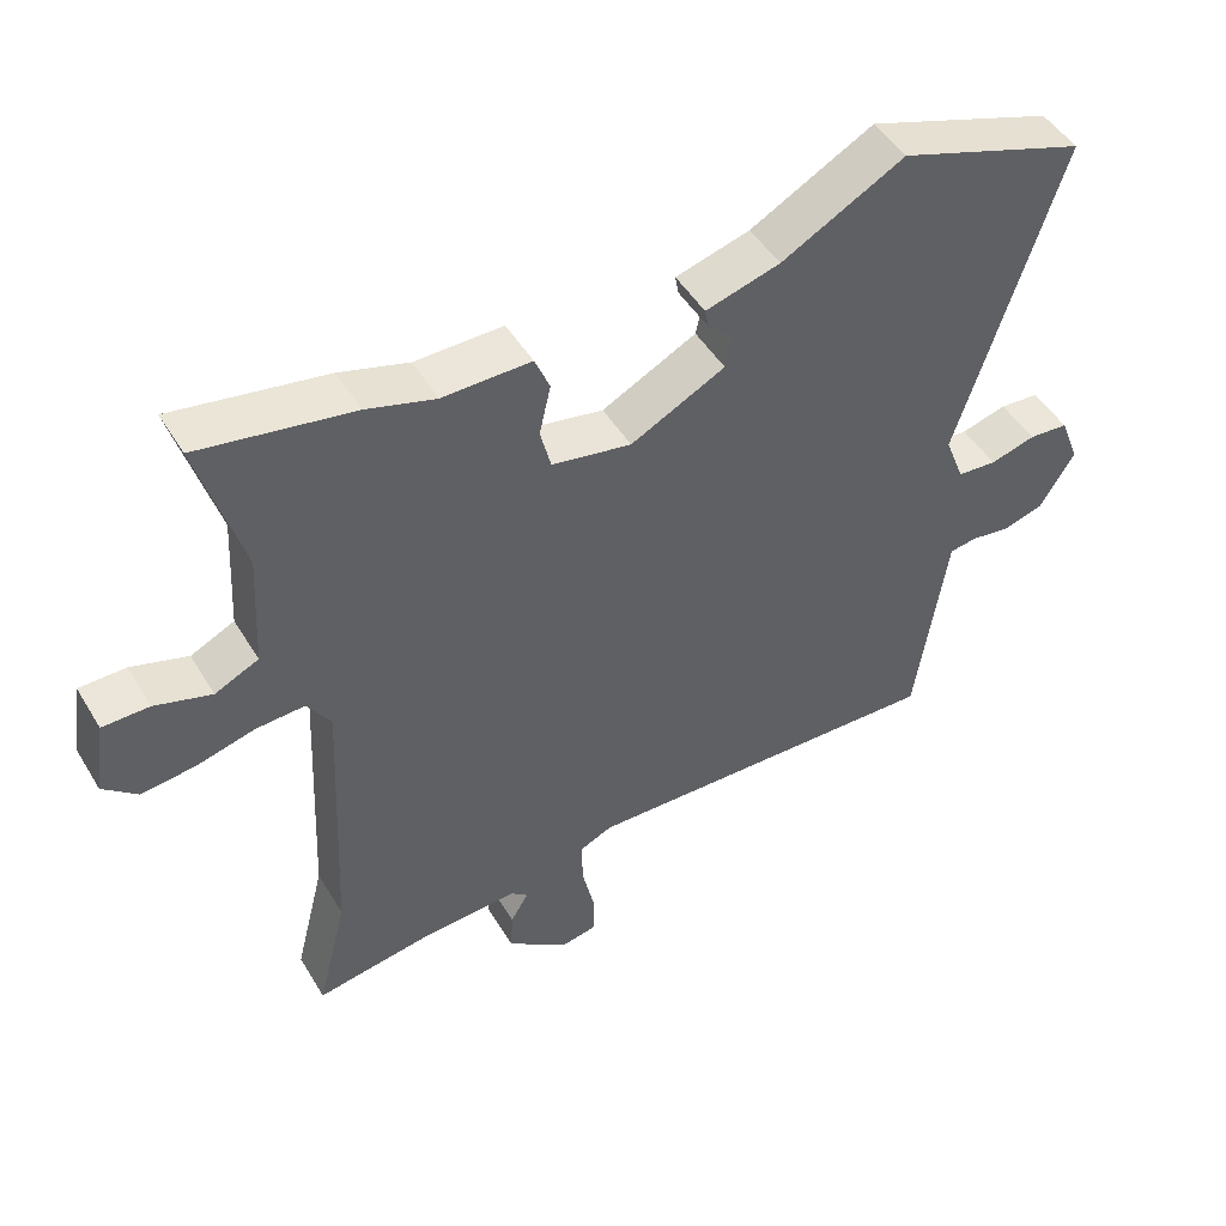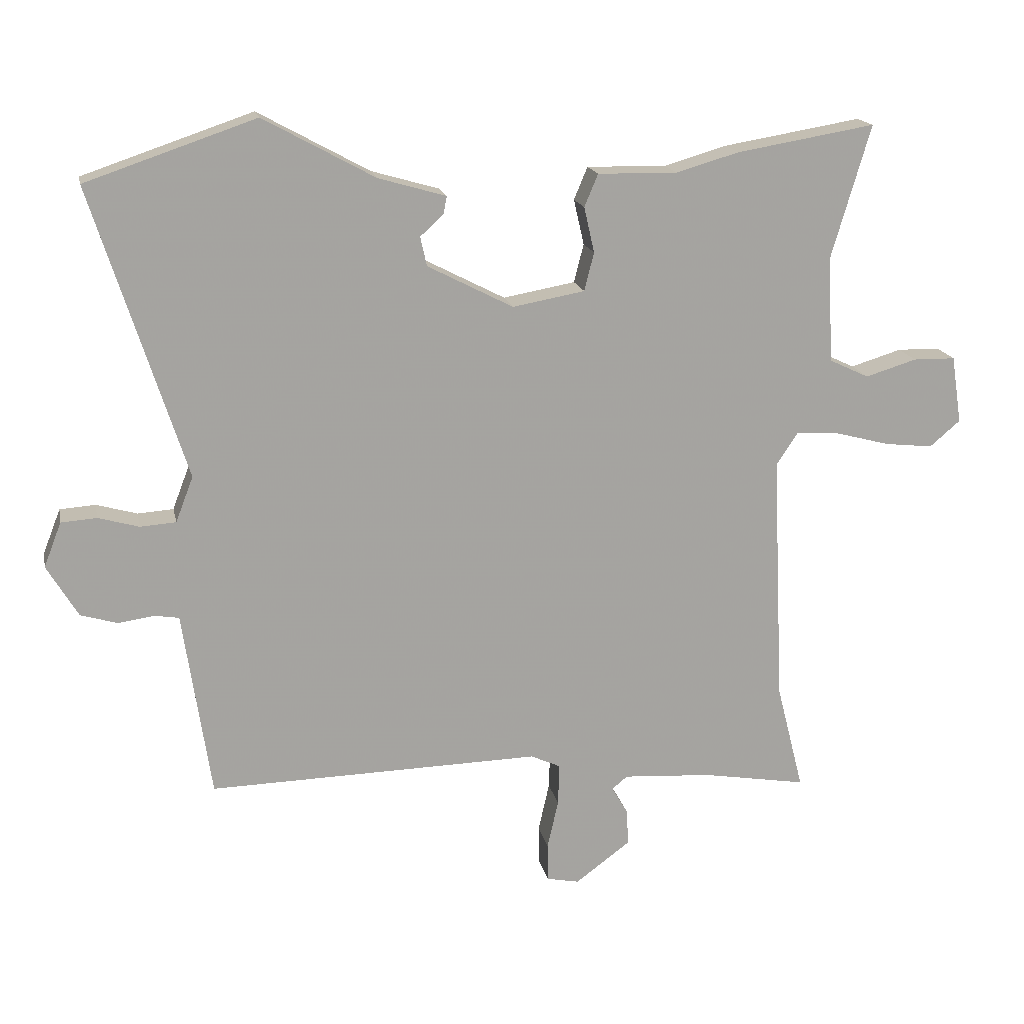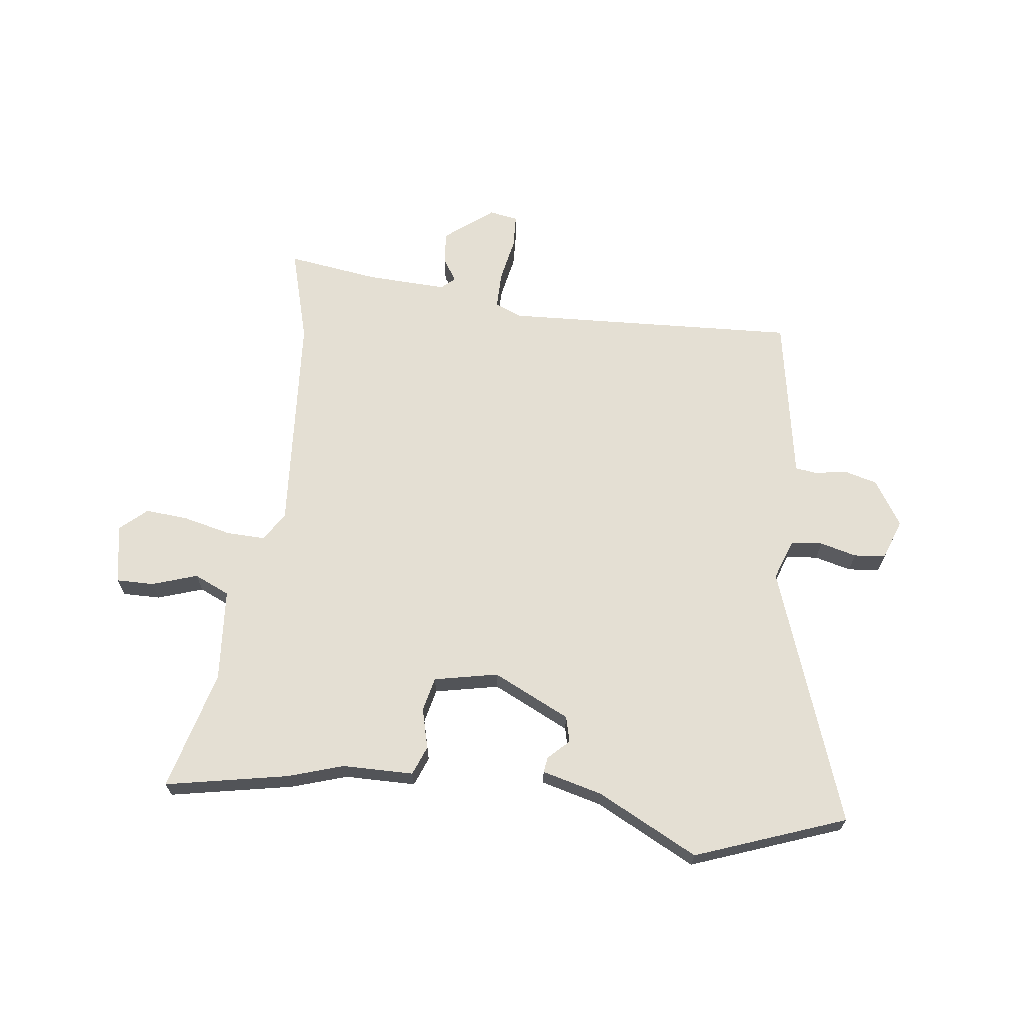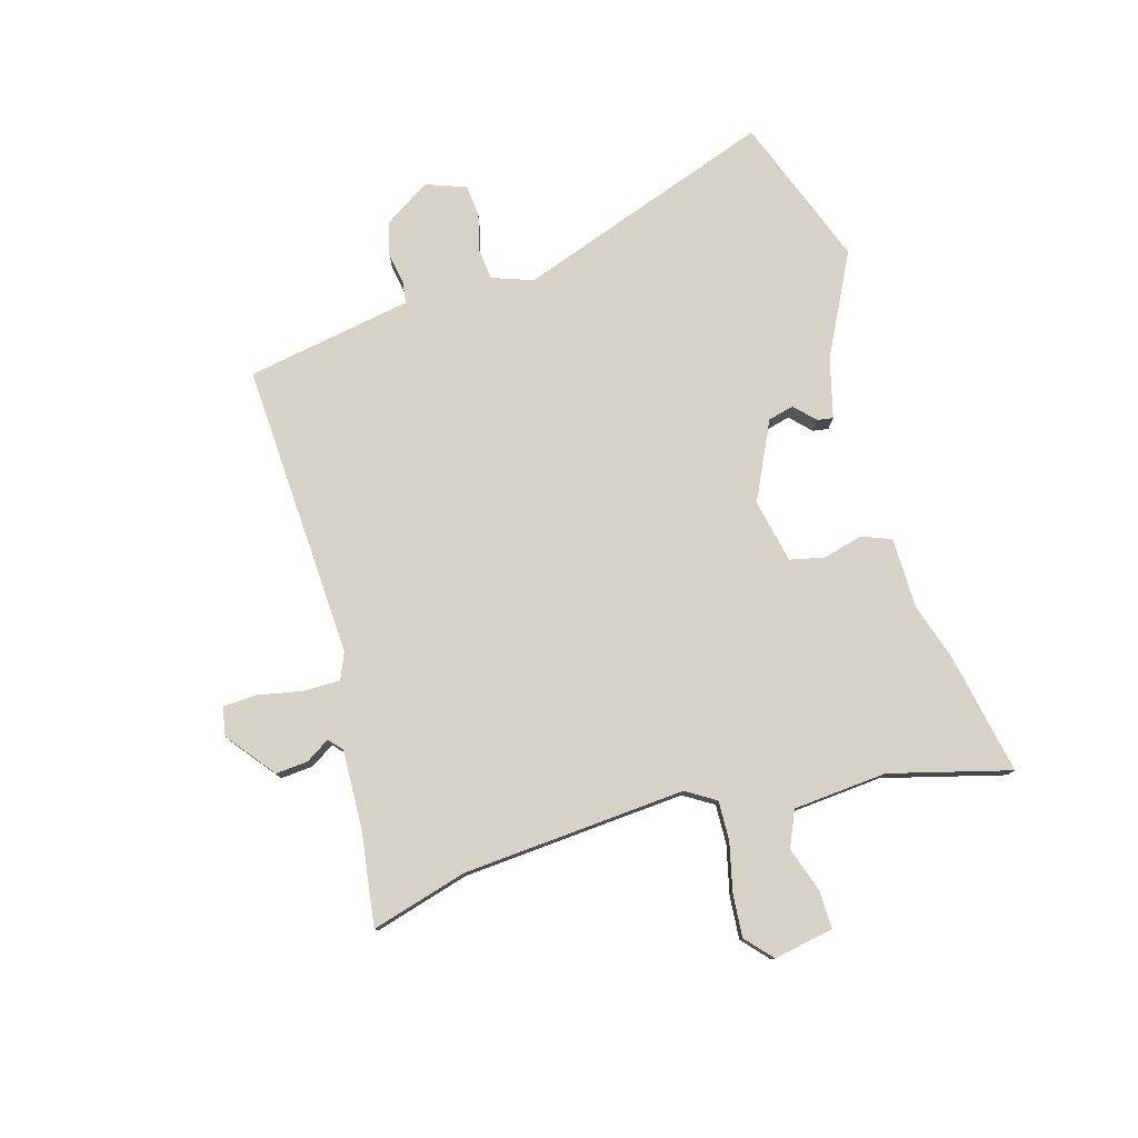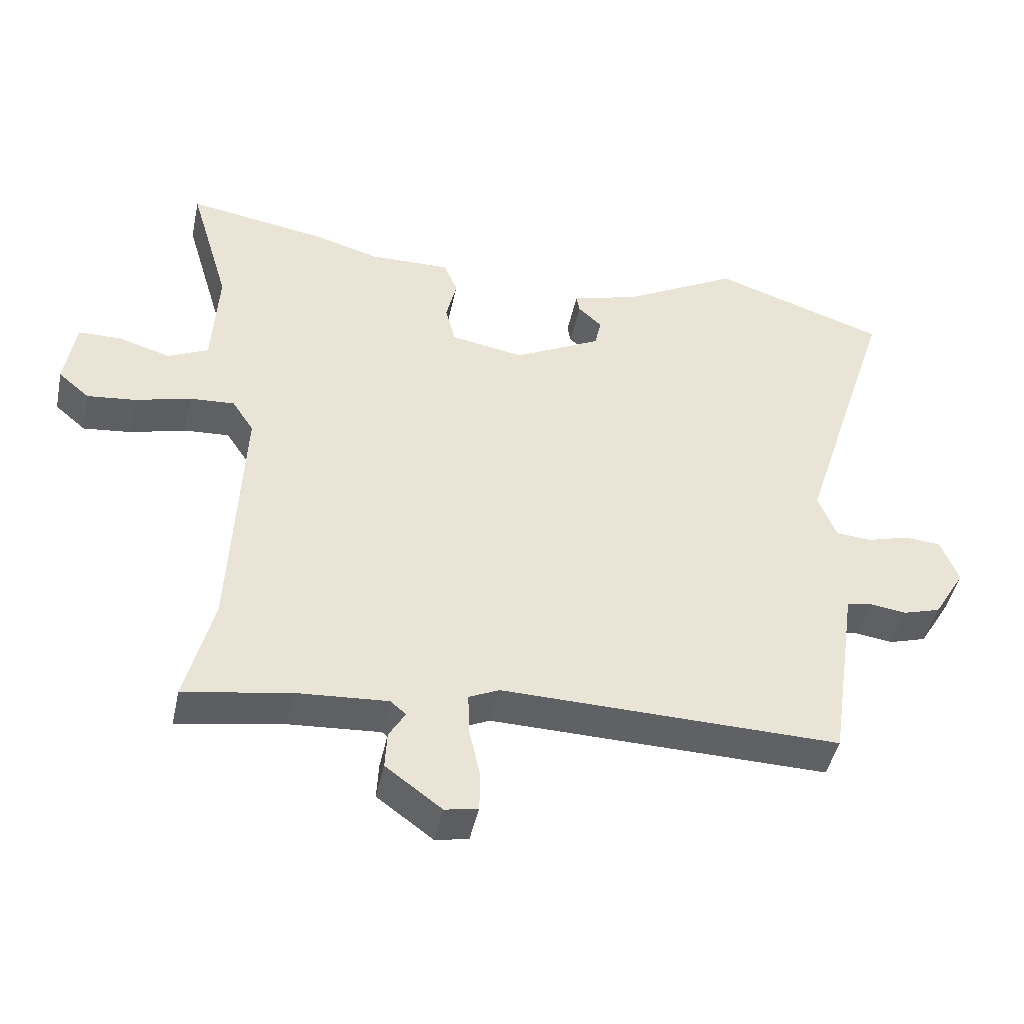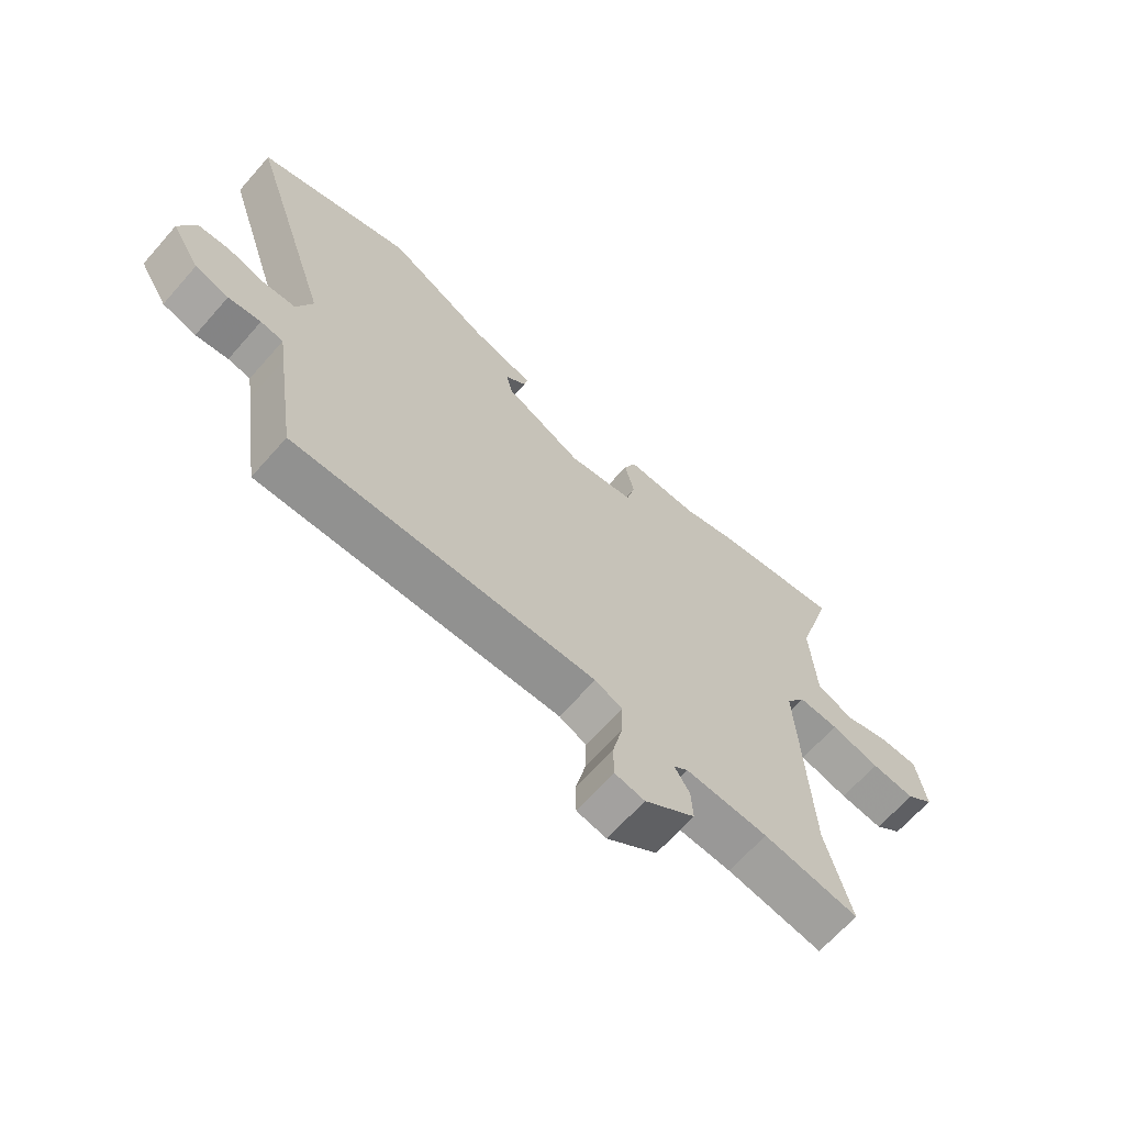
<metadata>
{"format":"obj","ext":"obj","renderer":"f3d","projection":"perspective","resolution":1024,"background":"white","views":[{"elev":47.8,"azim":-29.8,"up":"+Z"},{"elev":17.0,"azim":168.5,"up":"+Z"},{"elev":66.6,"azim":5.6,"up":"+Y"},{"elev":78.2,"azim":-107.8,"up":"+Y"},{"elev":-45.1,"azim":-11.9,"up":"+Z"},{"elev":-66.6,"azim":138.5,"up":"+Z"}]}
</metadata>
<code>
v 0.347 0.07 0.552
v 0.609 0.07 0.463
v 0.465 0.07 0.014
v 0.492 0.07 -0.056
v 0.547 0.07 -0.06
v 0.61 0.07 -0.042
v 0.665 0.07 -0.046
v 0.692 0.07 -0.115
v 0.644 0.07 -0.195
v 0.587 0.07 -0.212
v 0.532 0.07 -0.204
v 0.494 0.07 -0.21
v 0.485 0.07 -0.271
v 0.451 0.07 -0.499
v -0.061 0.07 -0.487
v -0.107 0.07 -0.508
v -0.105 0.07 -0.572
v -0.088 0.07 -0.648
v -0.089 0.07 -0.707
v -0.139 0.07 -0.717
v -0.224 0.07 -0.654
v -0.221 0.07 -0.598
v -0.196 0.07 -0.556
v -0.22 0.07 -0.536
v -0.358 0.07 -0.545
v -0.518 0.07 -0.572
v -0.476 0.07 -0.406
v -0.458 0.07 -0.019
v -0.491 0.07 0.031
v -0.559 0.07 0.027
v -0.642 0.07 0.005
v -0.716 0.07 -0.003
v -0.763 0.07 0.037
v -0.747 0.07 0.141
v -0.682 0.07 0.142
v -0.603 0.07 0.118
v -0.542 0.07 0.147
v -0.533 0.07 0.309
v -0.594 0.07 0.516
v -0.38 0.07 0.48
v -0.284 0.07 0.452
v -0.161 0.07 0.454
v -0.14 0.07 0.404
v -0.156 0.07 0.334
v -0.141 0.07 0.275
v -0.03 0.07 0.255
v 0.102 0.07 0.323
v 0.112 0.07 0.368
v 0.076 0.07 0.401
v 0.071 0.07 0.428
v 0.175 0.07 0.458
v 0.347 0 0.552
v 0.609 0 0.463
v 0.465 0 0.014
v 0.492 0 -0.056
v 0.547 0 -0.06
v 0.61 0 -0.042
v 0.665 0 -0.046
v 0.692 0 -0.115
v 0.644 0 -0.195
v 0.587 0 -0.212
v 0.532 0 -0.204
v 0.494 0 -0.21
v 0.485 0 -0.271
v 0.451 0 -0.499
v -0.061 0 -0.487
v -0.107 0 -0.508
v -0.105 0 -0.572
v -0.088 0 -0.648
v -0.089 0 -0.707
v -0.139 0 -0.717
v -0.224 0 -0.654
v -0.221 0 -0.598
v -0.196 0 -0.556
v -0.22 0 -0.536
v -0.358 0 -0.545
v -0.518 0 -0.572
v -0.476 0 -0.406
v -0.458 0 -0.019
v -0.491 0 0.031
v -0.559 0 0.027
v -0.642 0 0.005
v -0.716 0 -0.003
v -0.763 0 0.037
v -0.747 0 0.141
v -0.682 0 0.142
v -0.603 0 0.118
v -0.542 0 0.147
v -0.533 0 0.309
v -0.594 0 0.516
v -0.38 0 0.48
v -0.284 0 0.452
v -0.161 0 0.454
v -0.14 0 0.404
v -0.156 0 0.334
v -0.141 0 0.275
v -0.03 0 0.255
v 0.102 0 0.323
v 0.112 0 0.368
v 0.076 0 0.401
v 0.071 0 0.428
v 0.175 0 0.458
f 48 49 50 51
f 47 48 51 1
f 41 42 43 44
f 41 44 45
f 38 39 40 41
f 37 38 41 45
f 36 37 45 46
f 34 35 36
f 33 34 36
f 30 31 32 33
f 29 30 33 36
f 25 26 27
f 24 25 27 28
f 23 24 28
f 20 21 22 23
f 18 19 20 23
f 17 18 23 28
f 16 17 28
f 15 16 28 29
f 12 13 14 15
f 8 9 10 11
f 8 11 12
f 5 6 7 8
f 4 5 8 12
f 3 4 12 15
f 47 1 2 3
f 46 47 3 15
f 29 36 46
f 15 29 46
f 102 101 100 99
f 52 102 99 98
f 95 94 93 92
f 96 95 92
f 92 91 90 89
f 96 92 89 88
f 97 96 88 87
f 87 86 85
f 87 85 84
f 84 83 82 81
f 87 84 81 80
f 78 77 76
f 79 78 76 75
f 79 75 74
f 74 73 72 71
f 74 71 70 69
f 79 74 69 68
f 79 68 67
f 80 79 67 66
f 66 65 64 63
f 62 61 60 59
f 63 62 59
f 59 58 57 56
f 63 59 56 55
f 66 63 55 54
f 54 53 52 98
f 66 54 98 97
f 97 87 80
f 97 80 66
f 1 52 53 2
f 2 53 54 3
f 3 54 55 4
f 4 55 56 5
f 5 56 57 6
f 6 57 58 7
f 7 58 59 8
f 8 59 60 9
f 9 60 61 10
f 10 61 62 11
f 11 62 63 12
f 12 63 64 13
f 13 64 65 14
f 14 65 66 15
f 15 66 67 16
f 16 67 68 17
f 17 68 69 18
f 18 69 70 19
f 19 70 71 20
f 20 71 72 21
f 21 72 73 22
f 22 73 74 23
f 23 74 75 24
f 24 75 76 25
f 25 76 77 26
f 26 77 78 27
f 27 78 79 28
f 28 79 80 29
f 29 80 81 30
f 30 81 82 31
f 31 82 83 32
f 32 83 84 33
f 33 84 85 34
f 34 85 86 35
f 35 86 87 36
f 36 87 88 37
f 37 88 89 38
f 38 89 90 39
f 39 90 91 40
f 40 91 92 41
f 41 92 93 42
f 42 93 94 43
f 43 94 95 44
f 44 95 96 45
f 45 96 97 46
f 46 97 98 47
f 47 98 99 48
f 48 99 100 49
f 49 100 101 50
f 50 101 102 51
f 51 102 52 1

</code>
